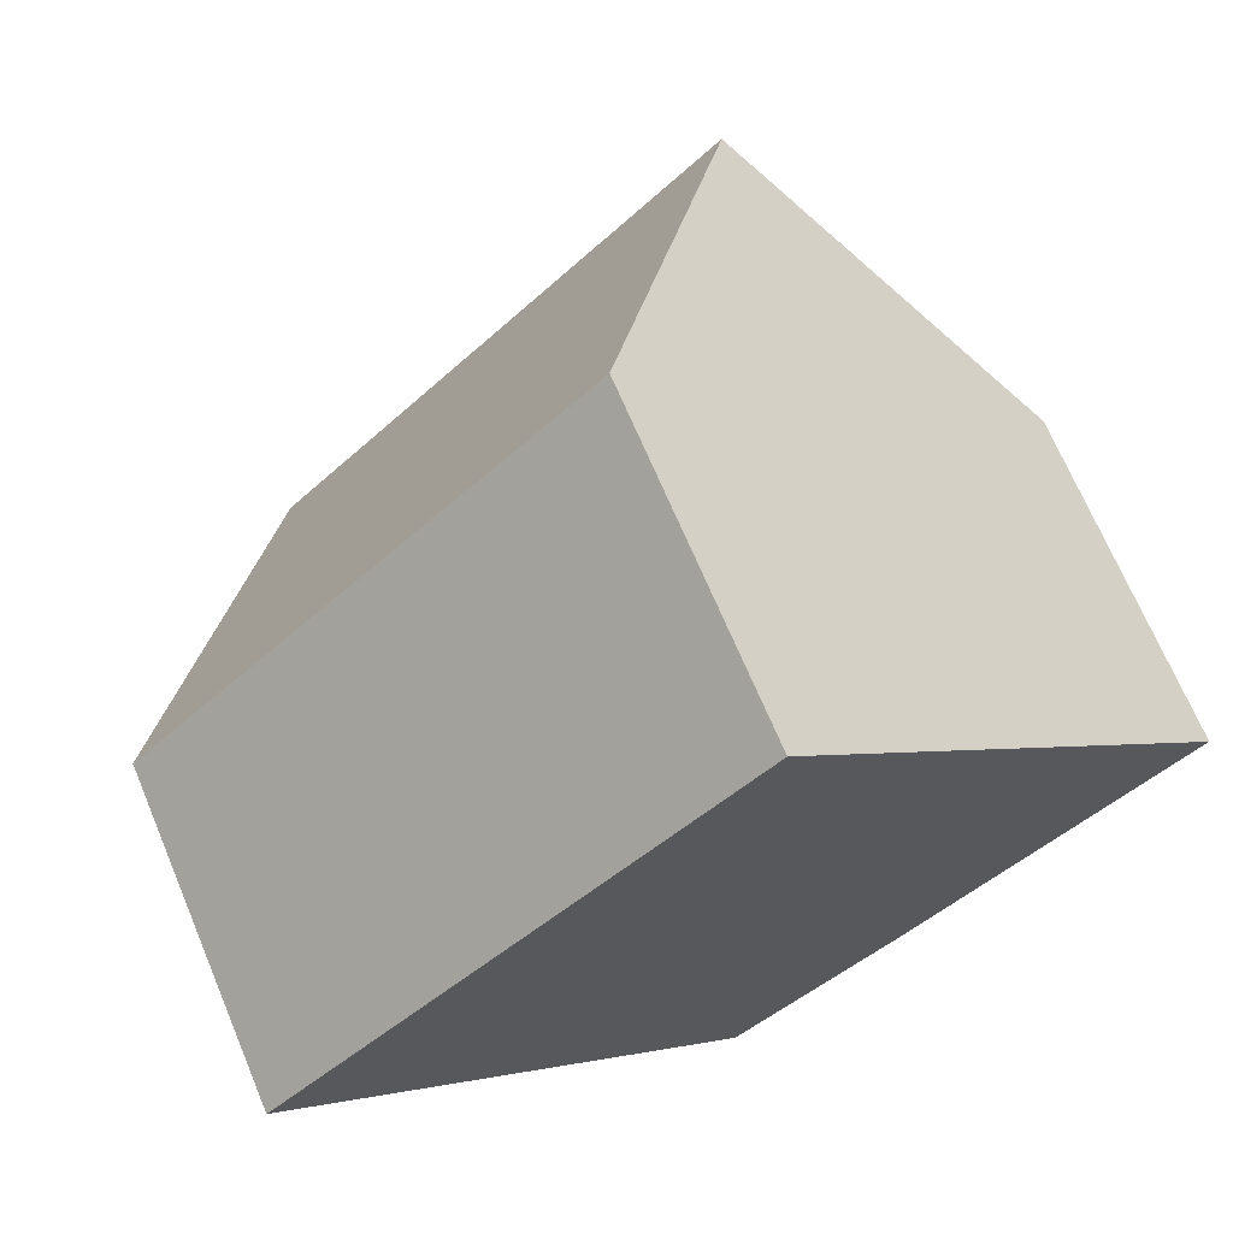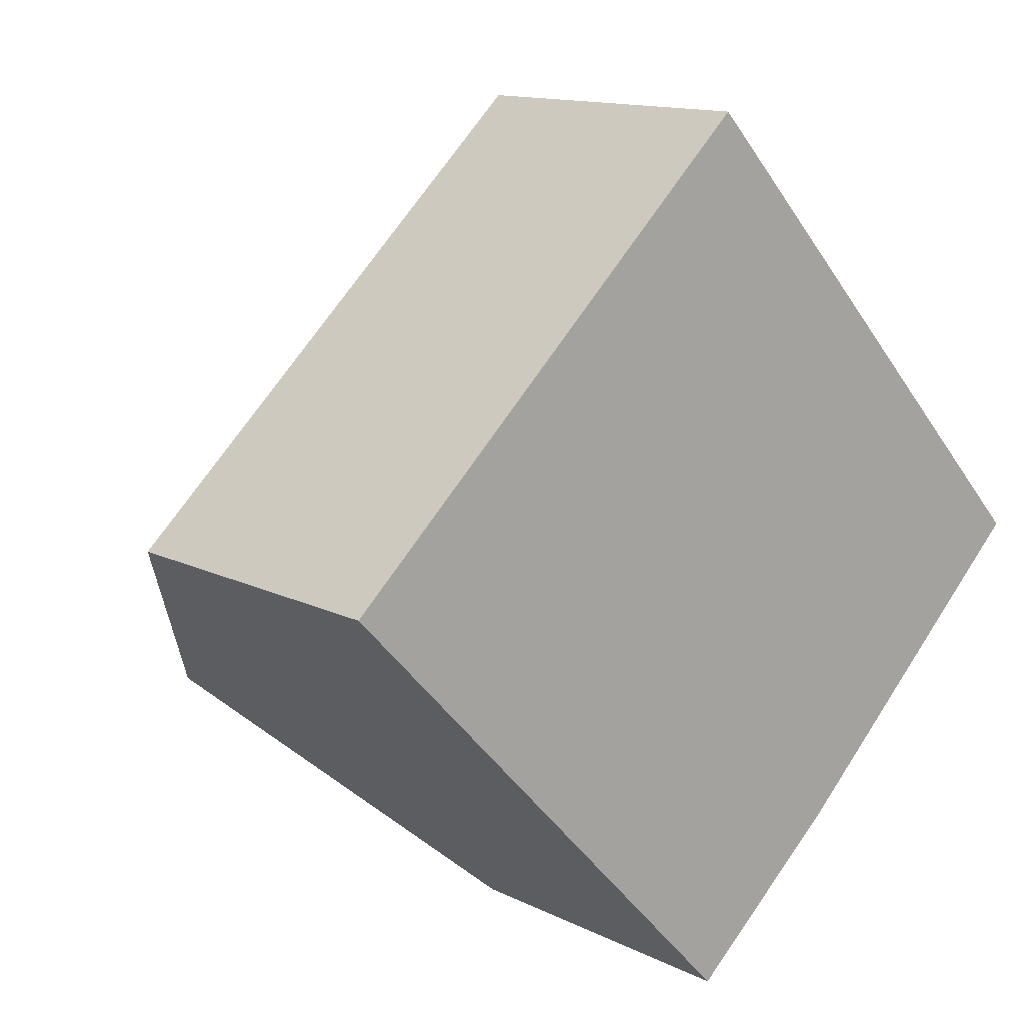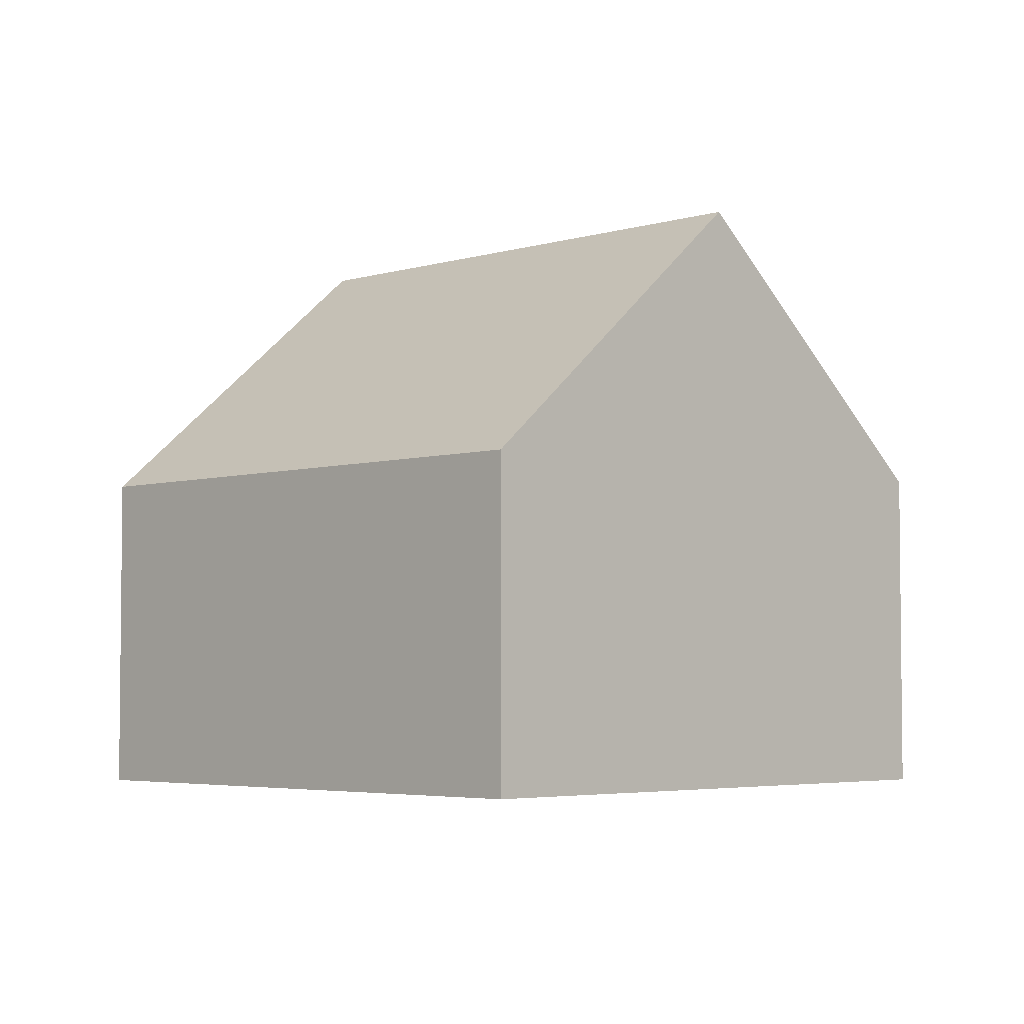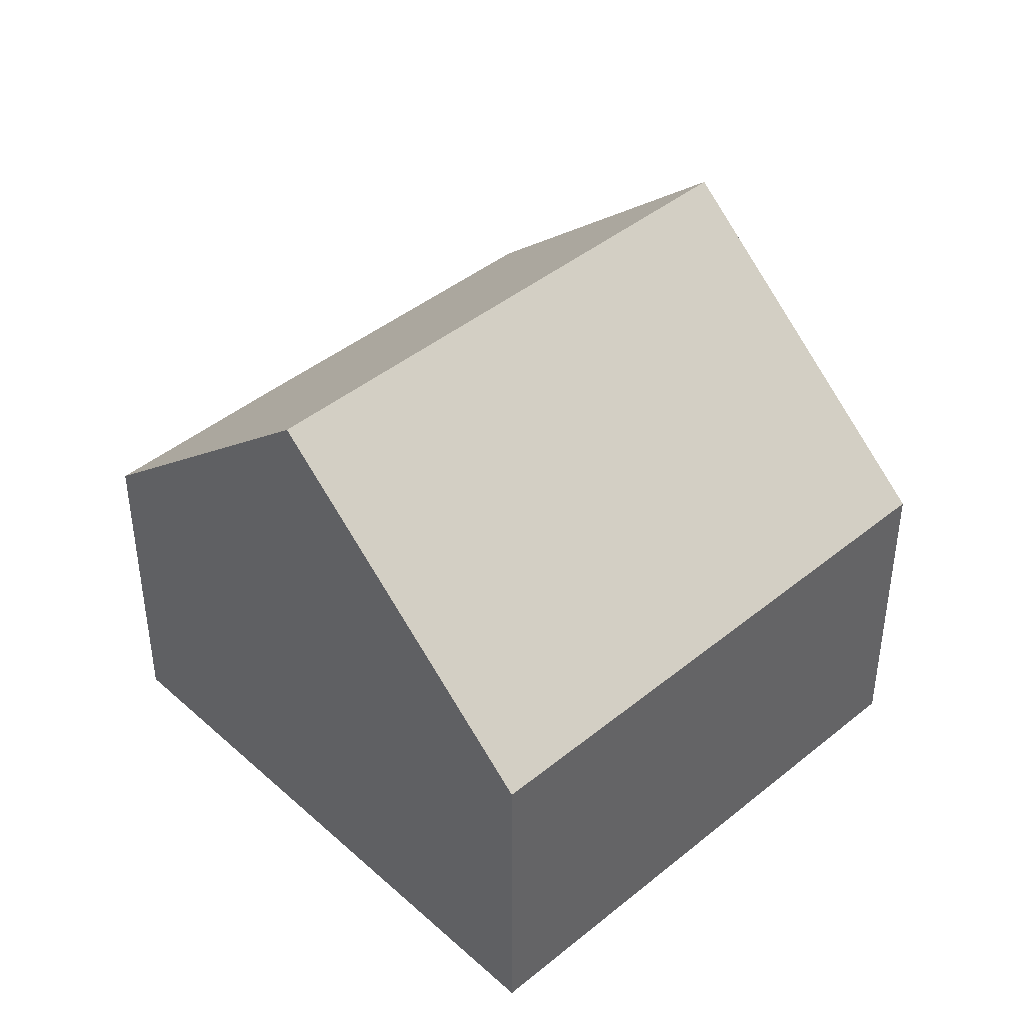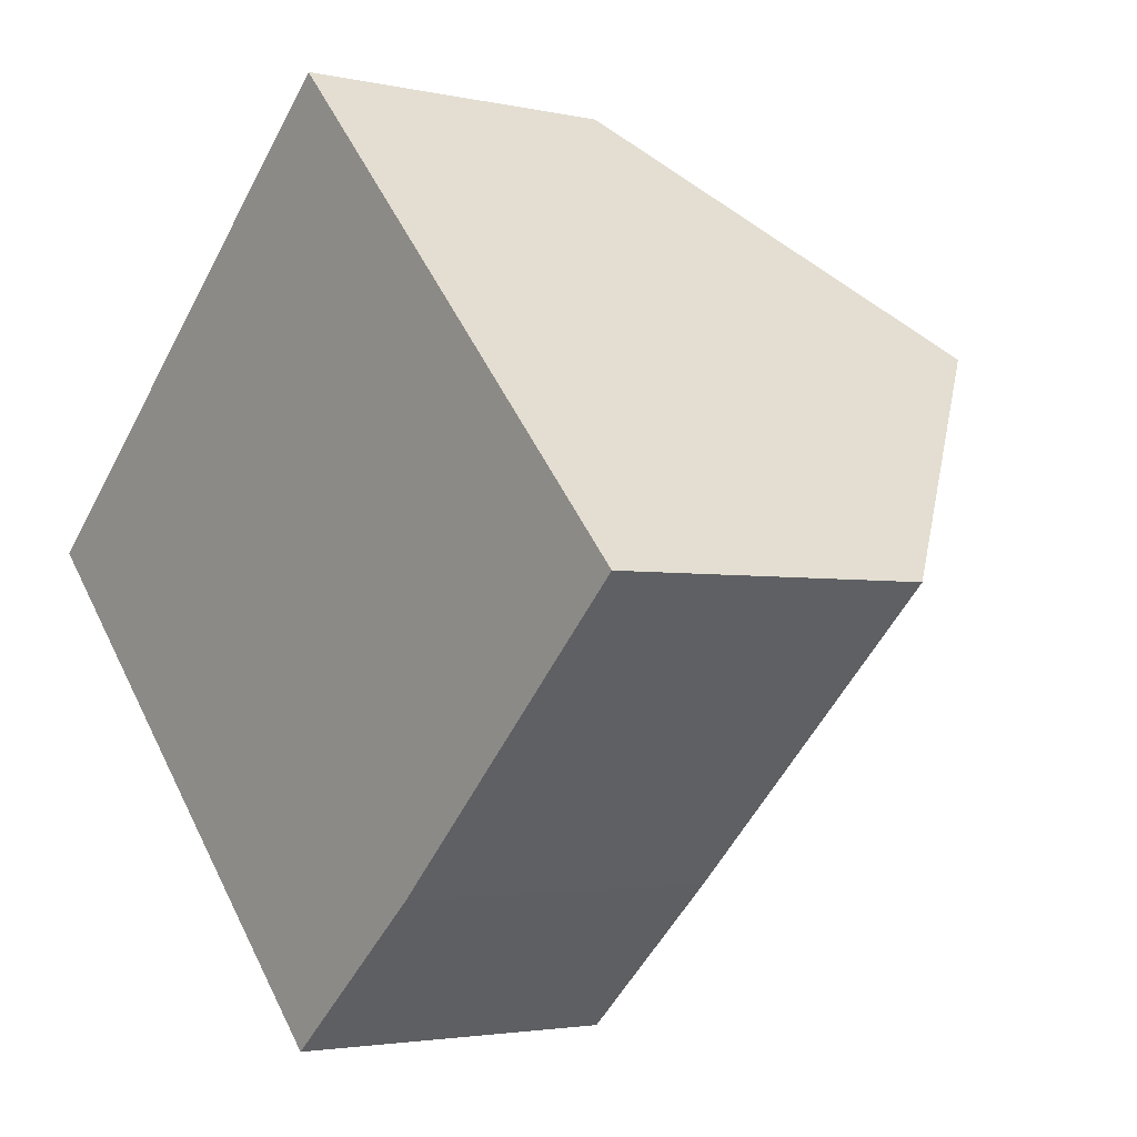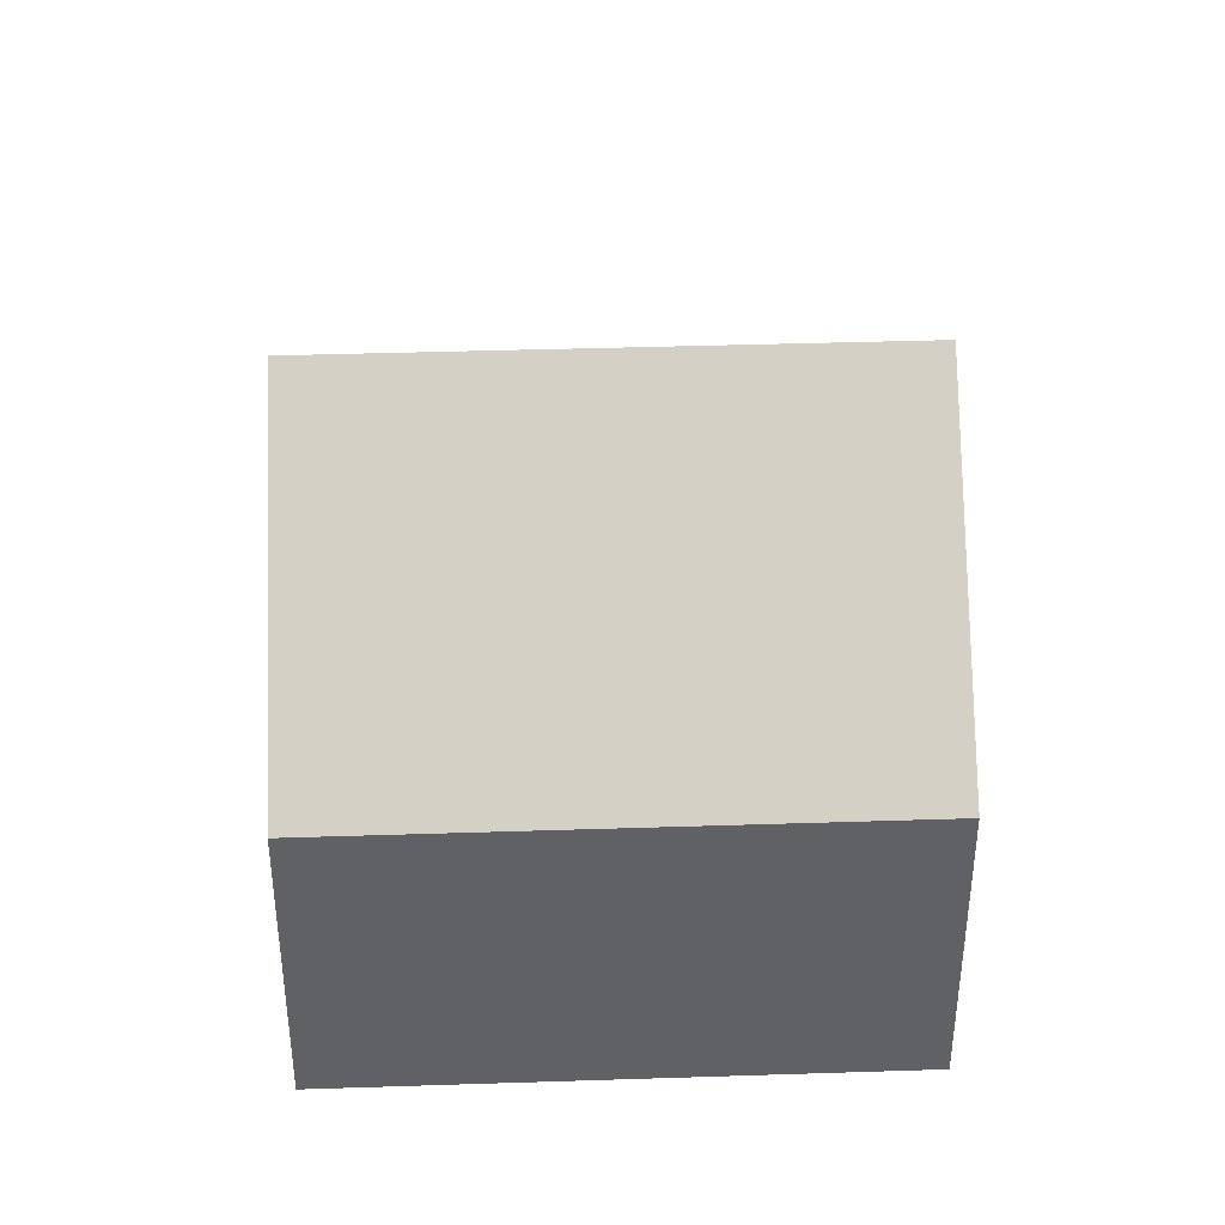
<metadata>
{"format":"obj","ext":"obj","renderer":"f3d","projection":"perspective","resolution":1024,"background":"white","views":[{"elev":69.0,"azim":-22.8,"up":"+Z"},{"elev":13.0,"azim":-41.2,"up":"+Z"},{"elev":-4.1,"azim":2.2,"up":"+Y"},{"elev":42.9,"azim":-87.0,"up":"+Y"},{"elev":-2.8,"azim":52.0,"up":"+Z"},{"elev":40.6,"azim":-45.2,"up":"+Y"}]}
</metadata>
<code>
v  13.2 5.044 -0.757
v  3.338 9.047 -3.491
v  9.985 9.047 2.69
v  9.056 4.943 -4.771
v  6.607 5.029 -6.91
v  6.692 4.945 6.222
v  0 4.945 3.028e-16
v  0 0 0
v  6.692 -3.81e-16 6.222
v  9.985 -1.647e-16 2.69
v  13.2 4.635e-17 -0.757
v  9.056 2.921e-16 -4.771
v  6.607 4.231e-16 -6.91
v  3.338 2.138e-16 -3.491
g defaultobject
f 1 2 3
f 2 1 4
f 2 4 5
f 2 6 3
f 6 2 7
f 8 6 7
f 6 8 9
f 9 3 6
f 3 9 1
f 1 9 10
f 1 10 11
f 11 4 1
f 4 11 12
f 4 13 5
f 13 4 12
f 5 7 2
f 7 5 8
f 8 5 14
f 14 5 13
f 10 12 11
f 12 10 9
f 12 9 8
f 12 8 14
f 12 14 13

</code>
